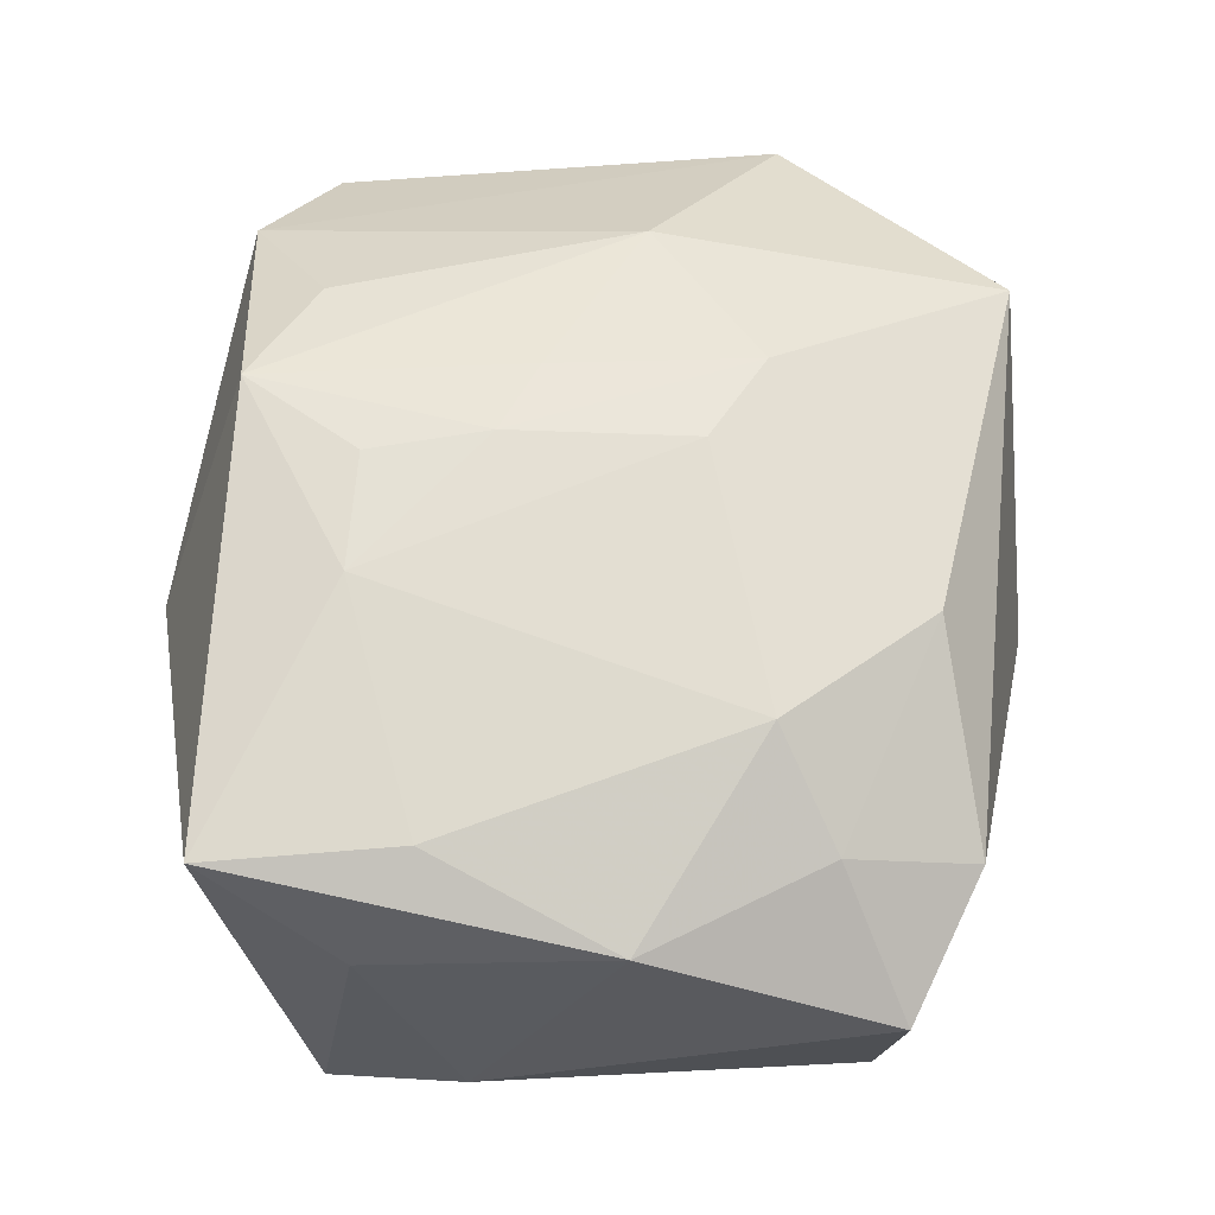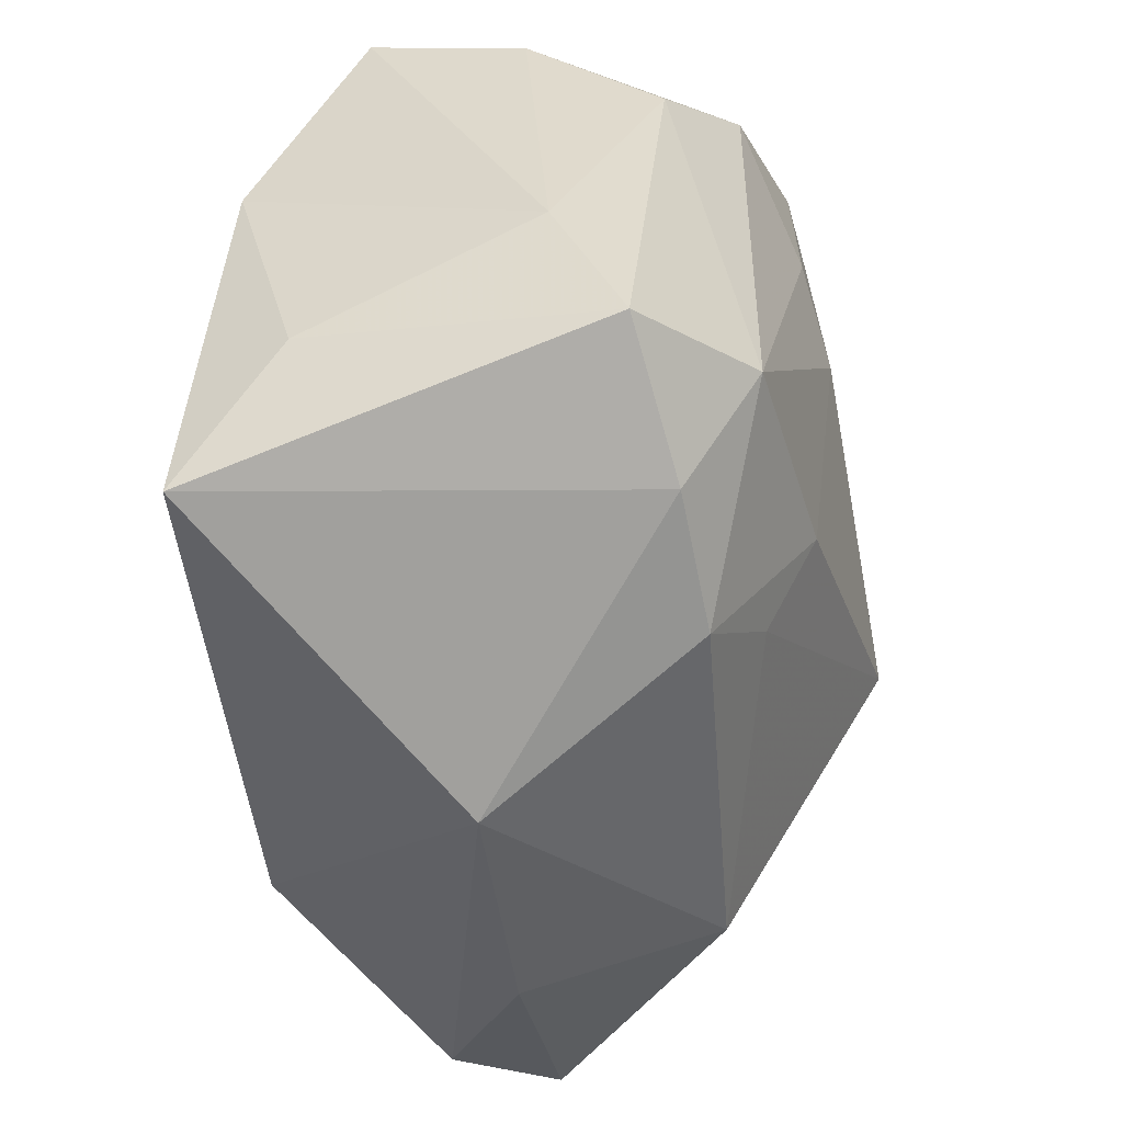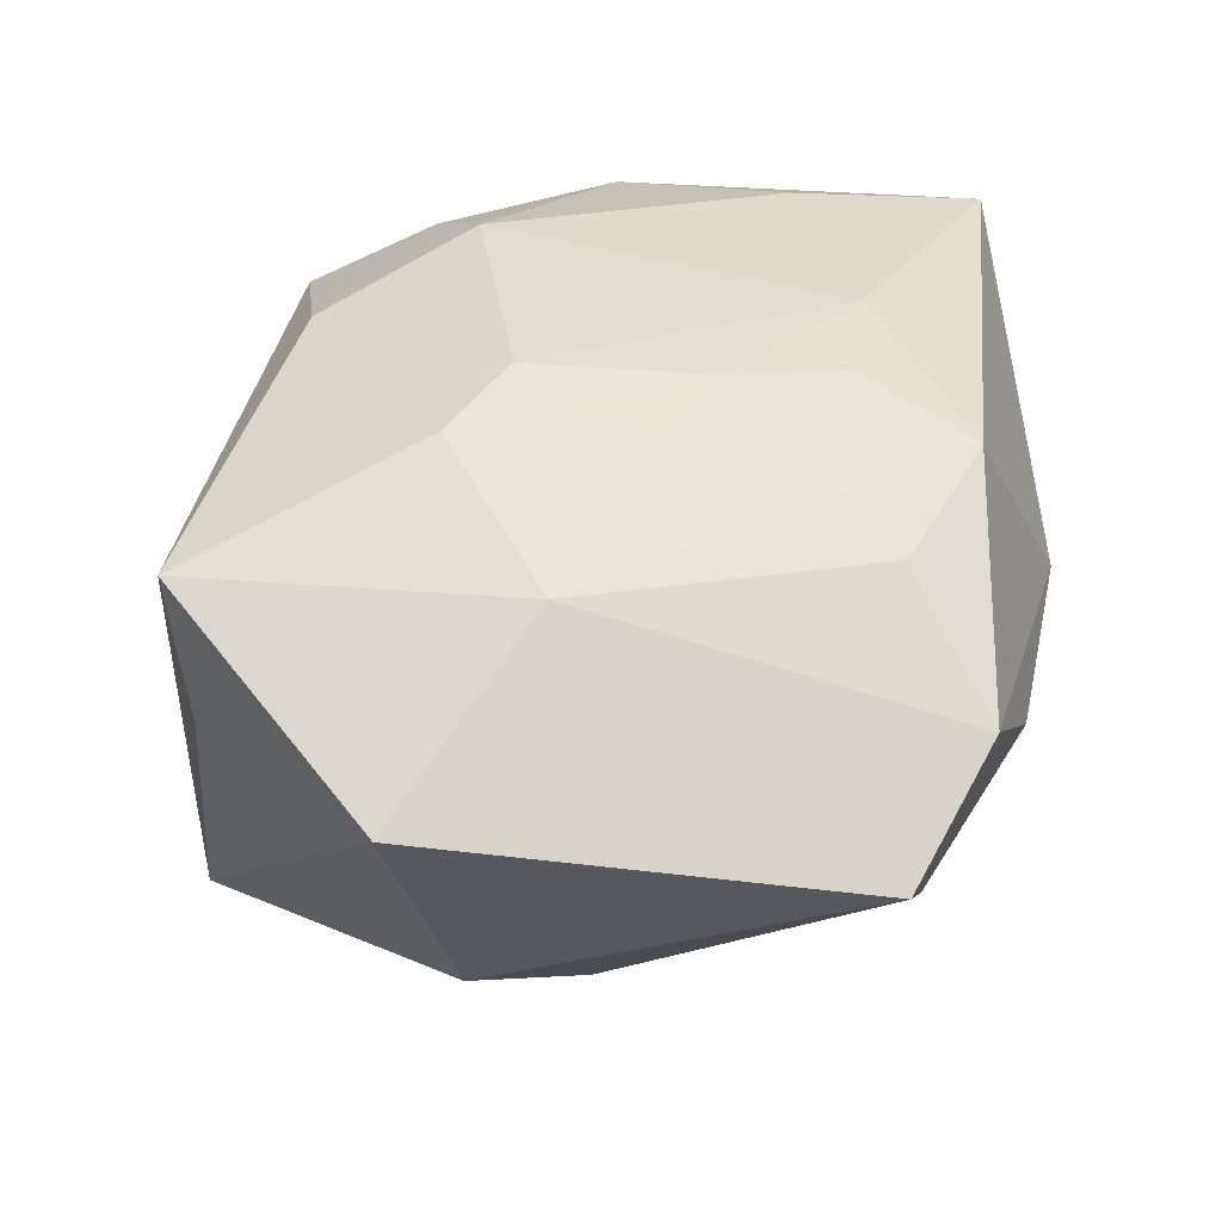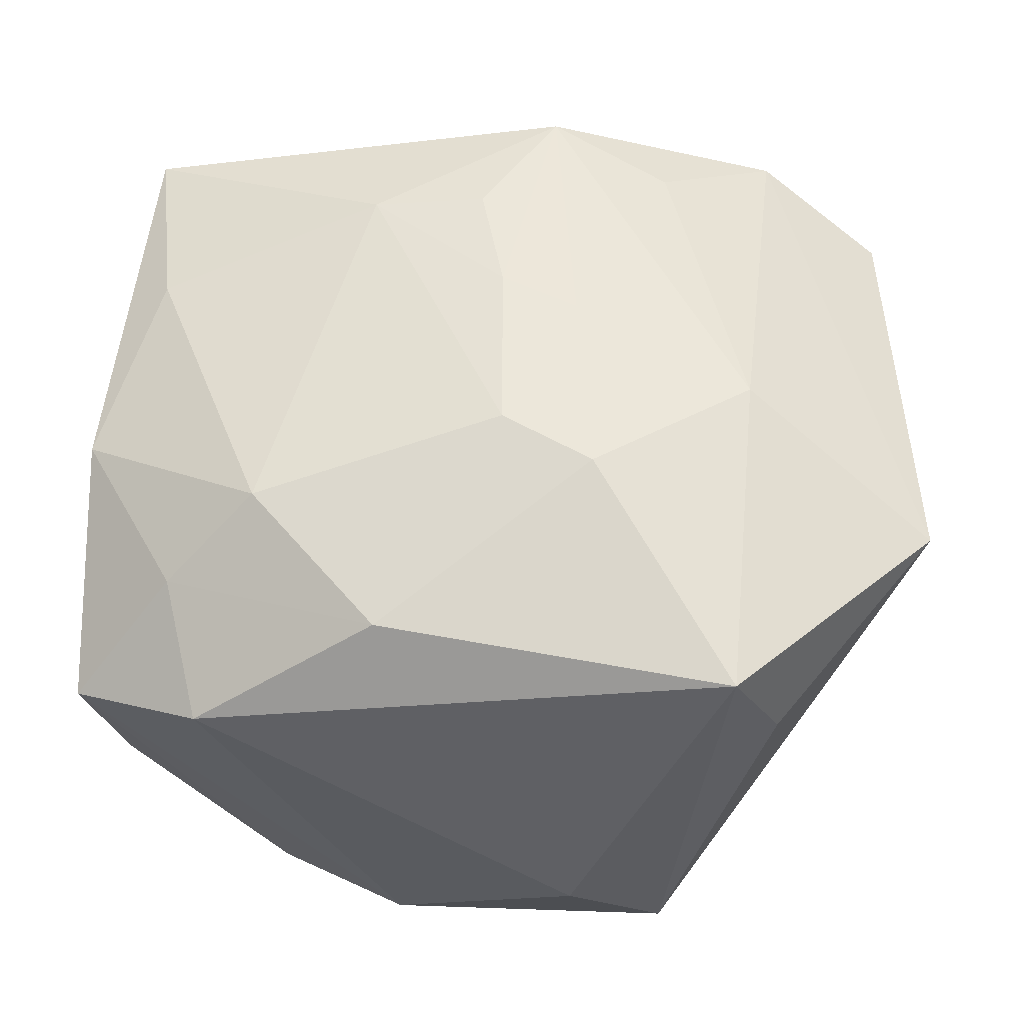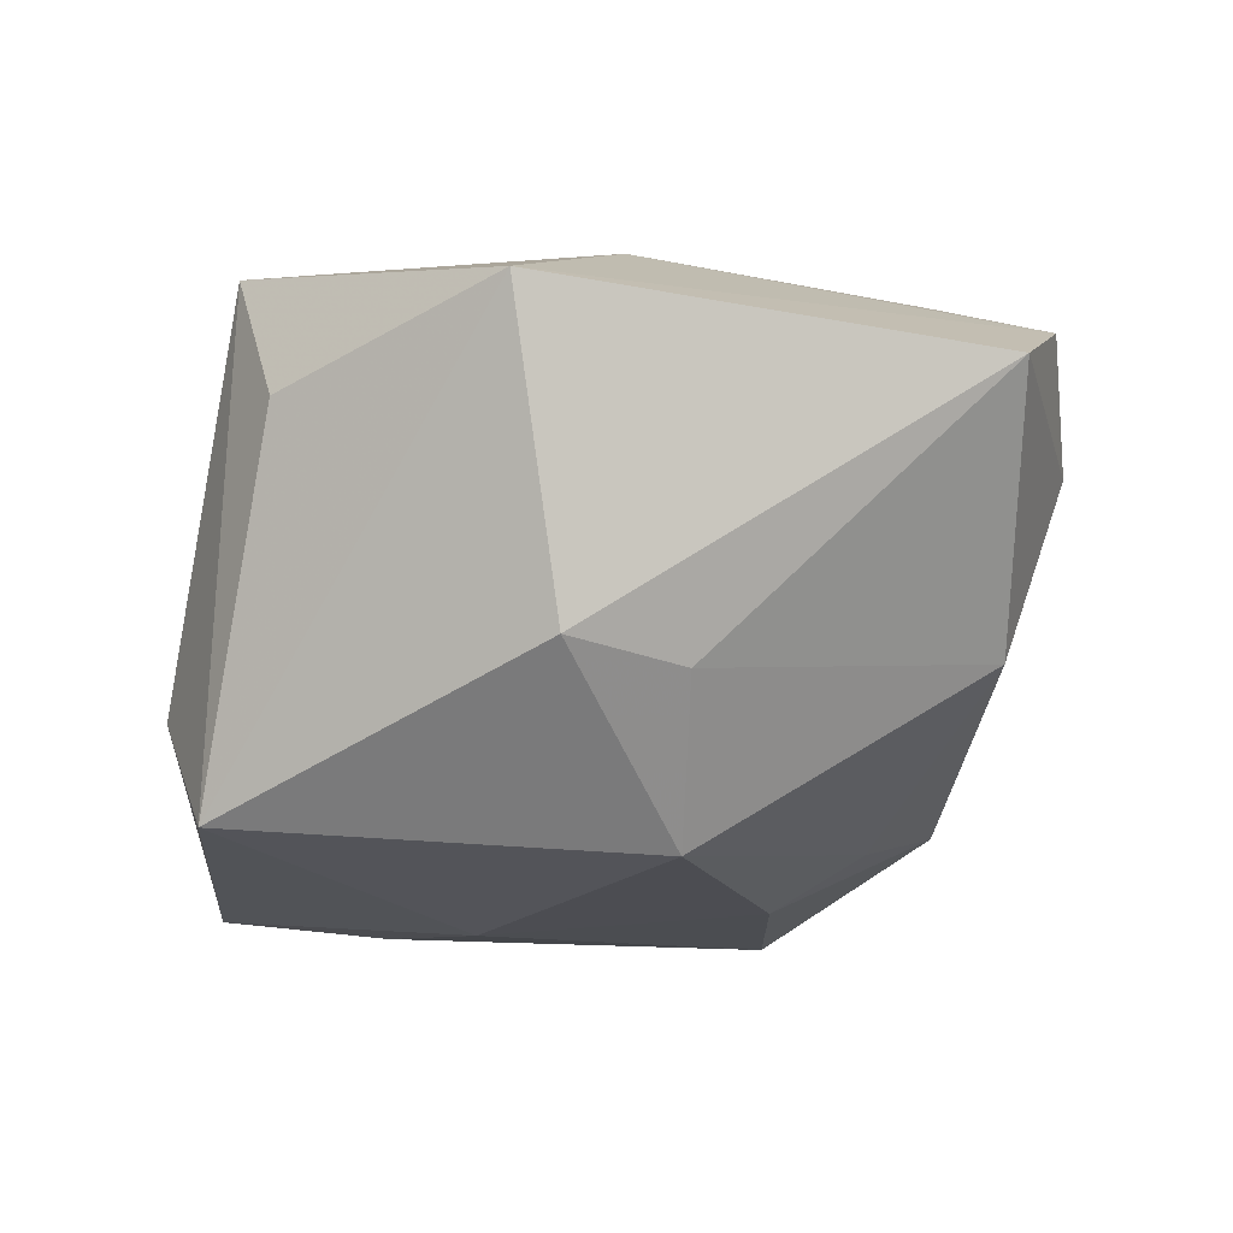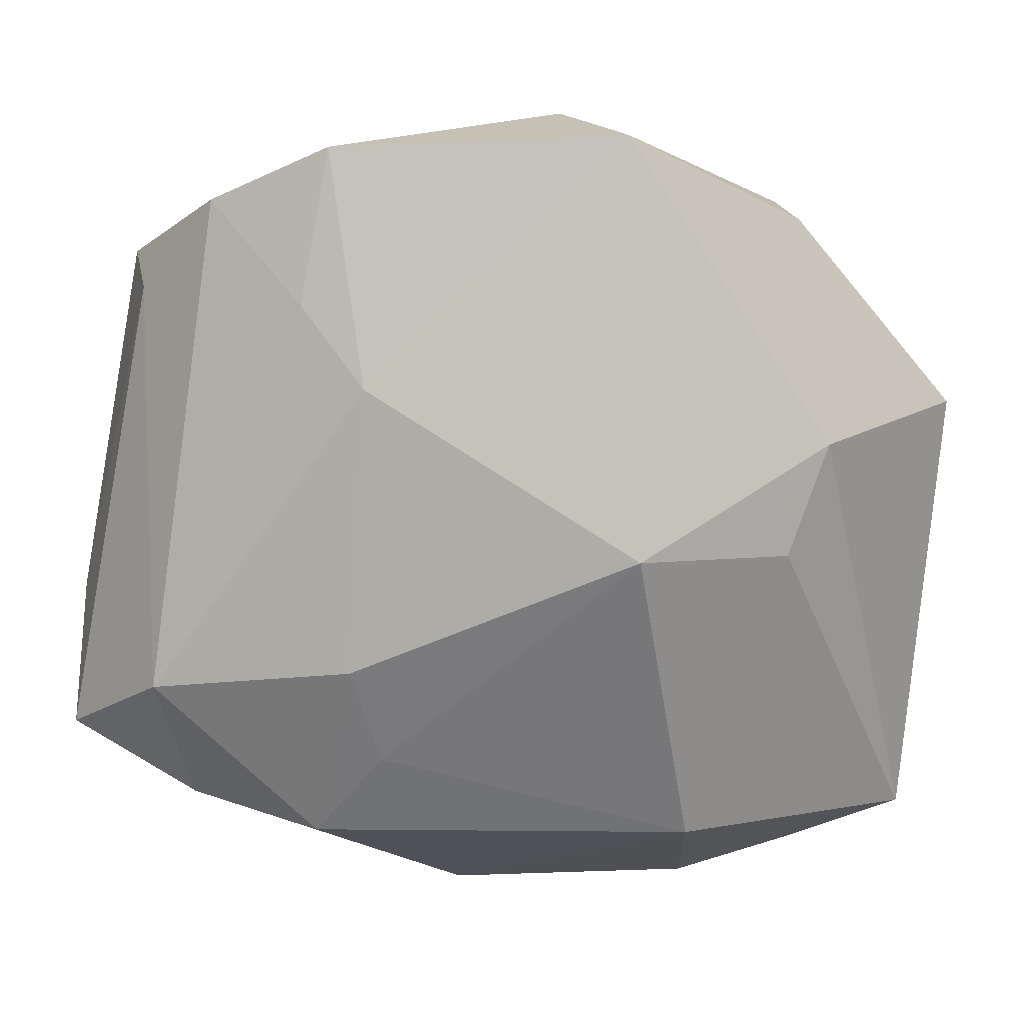
<metadata>
{"format":"obj","ext":"obj","renderer":"f3d","projection":"perspective","resolution":1024,"background":"white","views":[{"elev":57.4,"azim":96.3,"up":"+Z"},{"elev":-48.9,"azim":107.0,"up":"+Y"},{"elev":45.8,"azim":-80.6,"up":"+Z"},{"elev":55.1,"azim":-175.9,"up":"+Z"},{"elev":-15.7,"azim":-94.4,"up":"+Z"},{"elev":1.7,"azim":-162.9,"up":"+Y"}]}
</metadata>
<code>
v -0.02412 -0.003047 -0.009821
v -0.006387 -0.004966 0.01885
v 0.01792 0.02356 0.007066
v -0.0321 0.007504 0.01036
v 0.001861 0.00792 -0.02065
v 0.006441 0.0135 -0.02021
v 0.02391 -0.00844 0.01408
v 0.005668 0.01981 0.01454
v 0.004762 0.02394 -0.01953
v -0.02021 -0.02532 0.01213
v 0.01377 0.02089 -0.0182
v 0.02489 0.01853 -0.006608
v -0.003862 -0.02267 0.01851
v -0.02667 0.004339 -0.008698
v -0.01658 -0.02226 -0.007243
v 0.02057 0.01513 0.01105
v -0.01225 -0.0192 0.01677
v 0.003652 -0.01087 -0.01872
v 0.003081 -0.02803 0.002659
v -0.01508 0.02425 -0.01737
v -0.01841 0.02291 0.01472
v -0.008311 0.02687 -0.009783
v -0.00102 -0.006984 0.01915
v 0.0148 0.0108 0.01597
v 0.02656 -0.01533 -0.01339
v 0.02708 0.02005 0.003387
v -0.02891 -0.02157 0.007442
v 0.0205 0.01536 -0.01462
v -0.001872 0.005315 0.01915
v -0.02186 0.02071 0.006309
v -0.01884 0.0001735 0.01698
v 0.002762 -0.01703 -0.01499
v -0.01313 -0.02711 0.00536
v -0.0163 -0.003218 -0.01887
v 0.02784 -0.005855 -0.009144
v 0.02784 -0.01198 0.006183
v 0.02784 0.003977 0.01057
v 0.00886 -0.01445 0.01783
v 0.02608 -0.02092 0.01348
v 0.001037 -0.0147 0.01881
v 0.01789 -0.01217 -0.01886
v -0.008213 0.008391 0.0189
v 0.008376 -0.0224 -0.01278
v 0.01718 -0.01998 -0.01355
f 19 43 44
f 44 39 19
f 25 39 44
f 44 41 25
f 43 41 44
f 15 43 19
f 15 1 34
f 27 1 15
f 19 39 13
f 34 20 5
f 5 20 9
f 18 41 43
f 34 5 18
f 18 5 41
f 33 15 19
f 27 15 33
f 31 21 4
f 38 13 39
f 4 21 30
f 30 20 4
f 21 20 30
f 4 20 14
f 14 27 4
f 14 1 27
f 34 1 14
f 14 20 34
f 43 15 32
f 32 18 43
f 32 15 34
f 34 18 32
f 24 38 7
f 7 38 39
f 36 39 25
f 35 36 25
f 9 20 22
f 22 3 9
f 22 20 21
f 21 3 22
f 8 3 21
f 28 11 12
f 28 35 25
f 12 35 28
f 25 41 28
f 41 11 28
f 41 5 6
f 6 11 41
f 6 5 9
f 9 11 6
f 12 11 26
f 9 3 26
f 26 11 9
f 26 35 12
f 27 33 10
f 4 27 10
f 10 31 4
f 19 13 10
f 10 33 19
f 21 31 42
f 42 8 21
f 16 26 3
f 16 8 24
f 3 8 16
f 36 35 37
f 35 26 37
f 39 36 37
f 26 16 37
f 37 7 39
f 24 7 37
f 37 16 24
f 13 31 17
f 17 10 13
f 31 10 17
f 29 38 24
f 24 8 29
f 8 42 29
f 2 31 13
f 2 42 31
f 13 38 40
f 38 29 23
f 23 40 38
f 23 29 42
f 42 2 23
f 23 2 13
f 13 40 23

</code>
